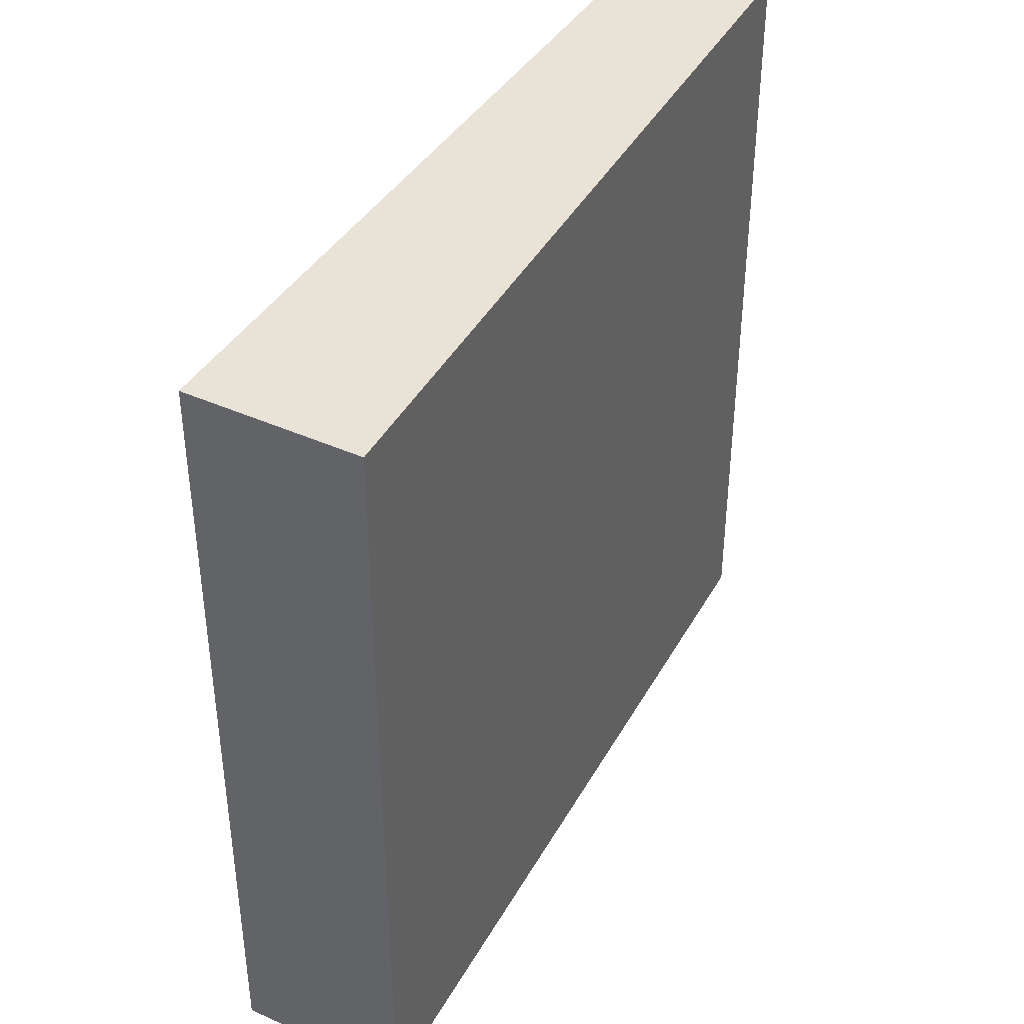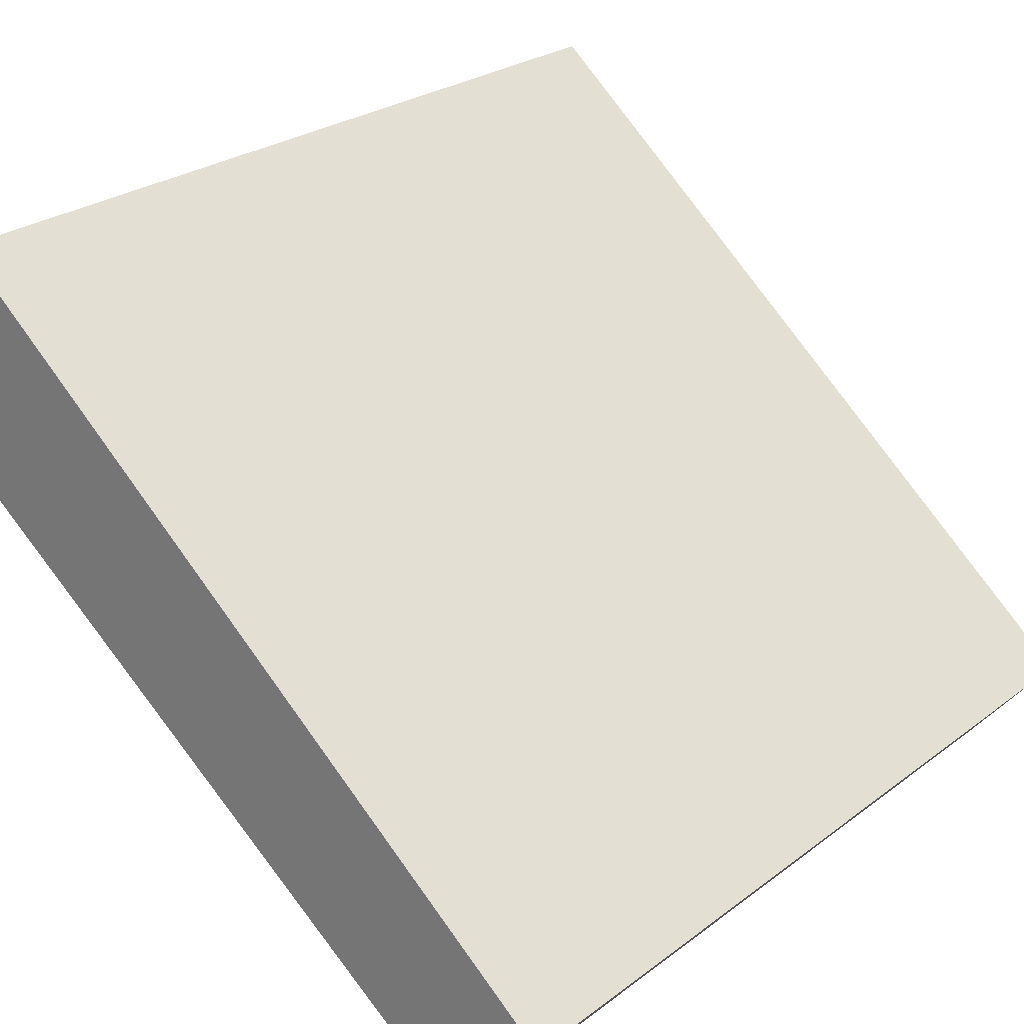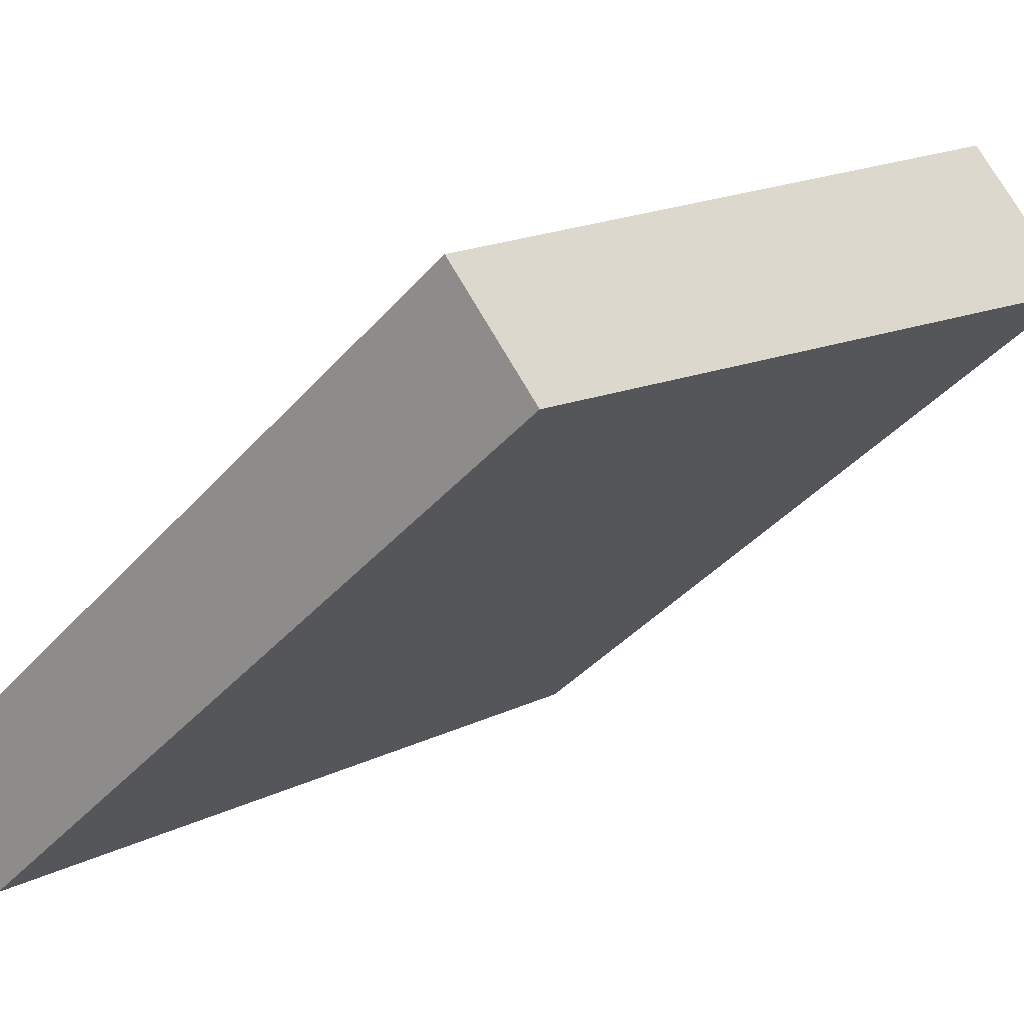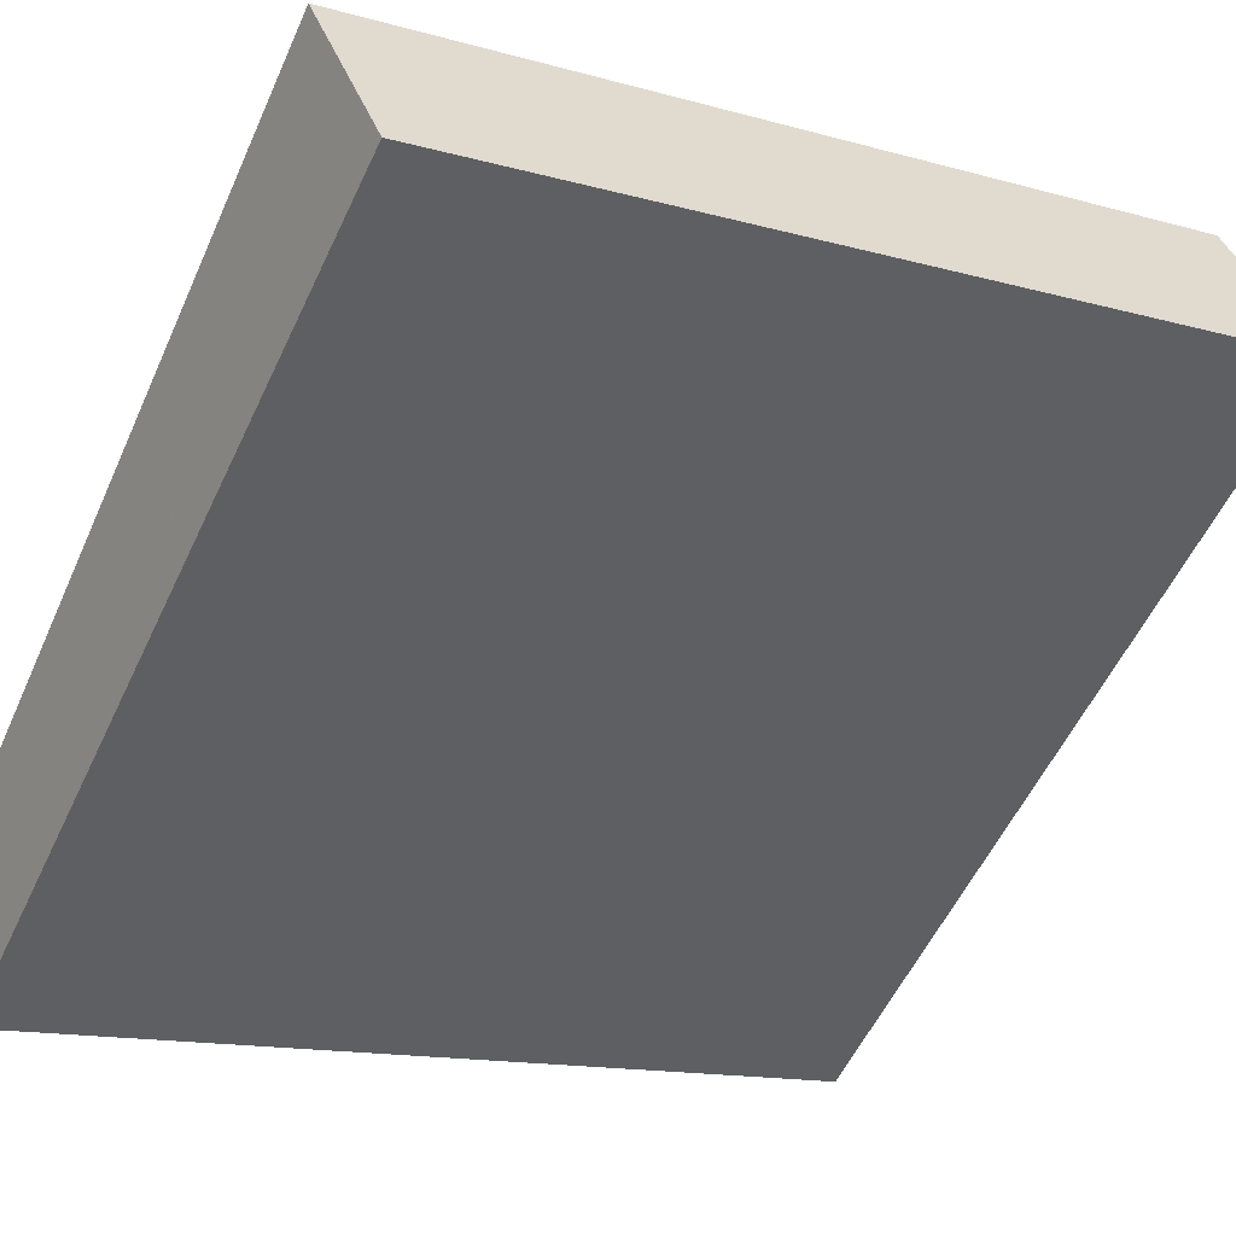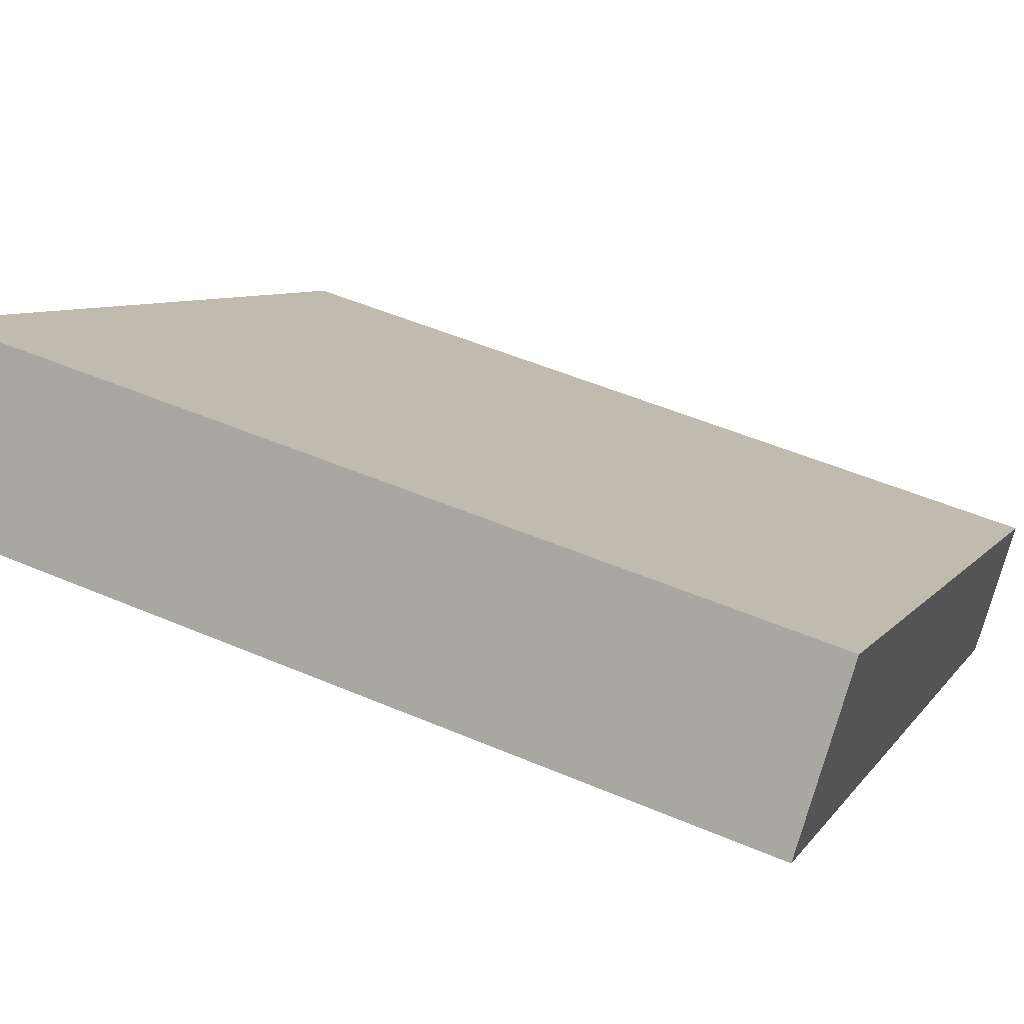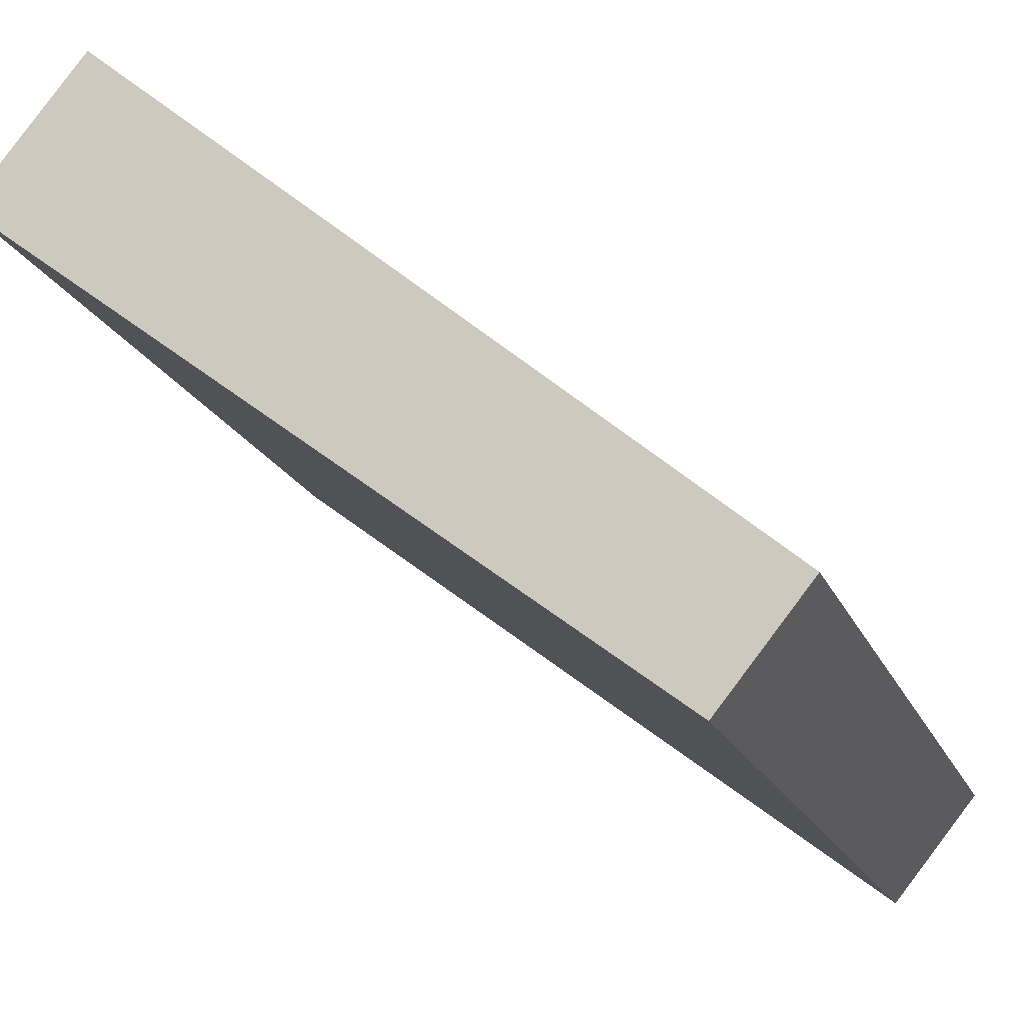
<metadata>
{"format":"obj","ext":"obj","renderer":"f3d","projection":"perspective","resolution":1024,"background":"white","views":[{"elev":41.9,"azim":157.4,"up":"+Z"},{"elev":25.4,"azim":-140.3,"up":"+Y"},{"elev":-39.9,"azim":-36.7,"up":"+Y"},{"elev":-13.7,"azim":57.6,"up":"+Y"},{"elev":49.9,"azim":115.3,"up":"+Y"},{"elev":-18.3,"azim":-162.5,"up":"+Y"}]}
</metadata>
<code>
v 8.001 57.16 -3.67
v 8.001 57.16 3.67
v 8.774 56.21 -3.67
v 8.774 56.21 3.67
v 13.59 61.92 -3.67
v 13.59 61.92 3.67
v 14.57 60.71 -3.67
v 14.57 60.71 3.67
f 1 3 4
f 4 2 1
f 5 6 8
f 8 7 5
f 1 2 6
f 6 5 1
f 3 7 8
f 8 4 3
f 1 5 7
f 7 3 1
f 2 4 8
f 8 6 2

</code>
